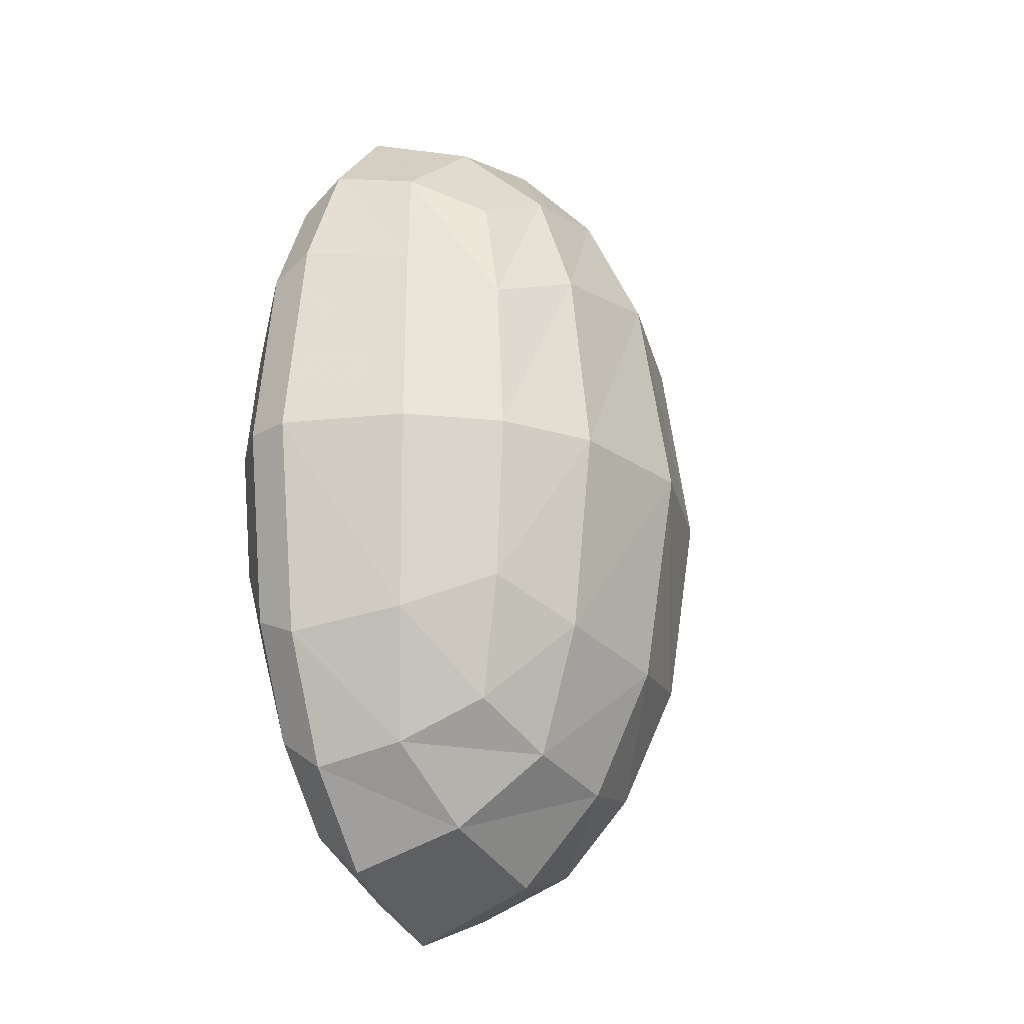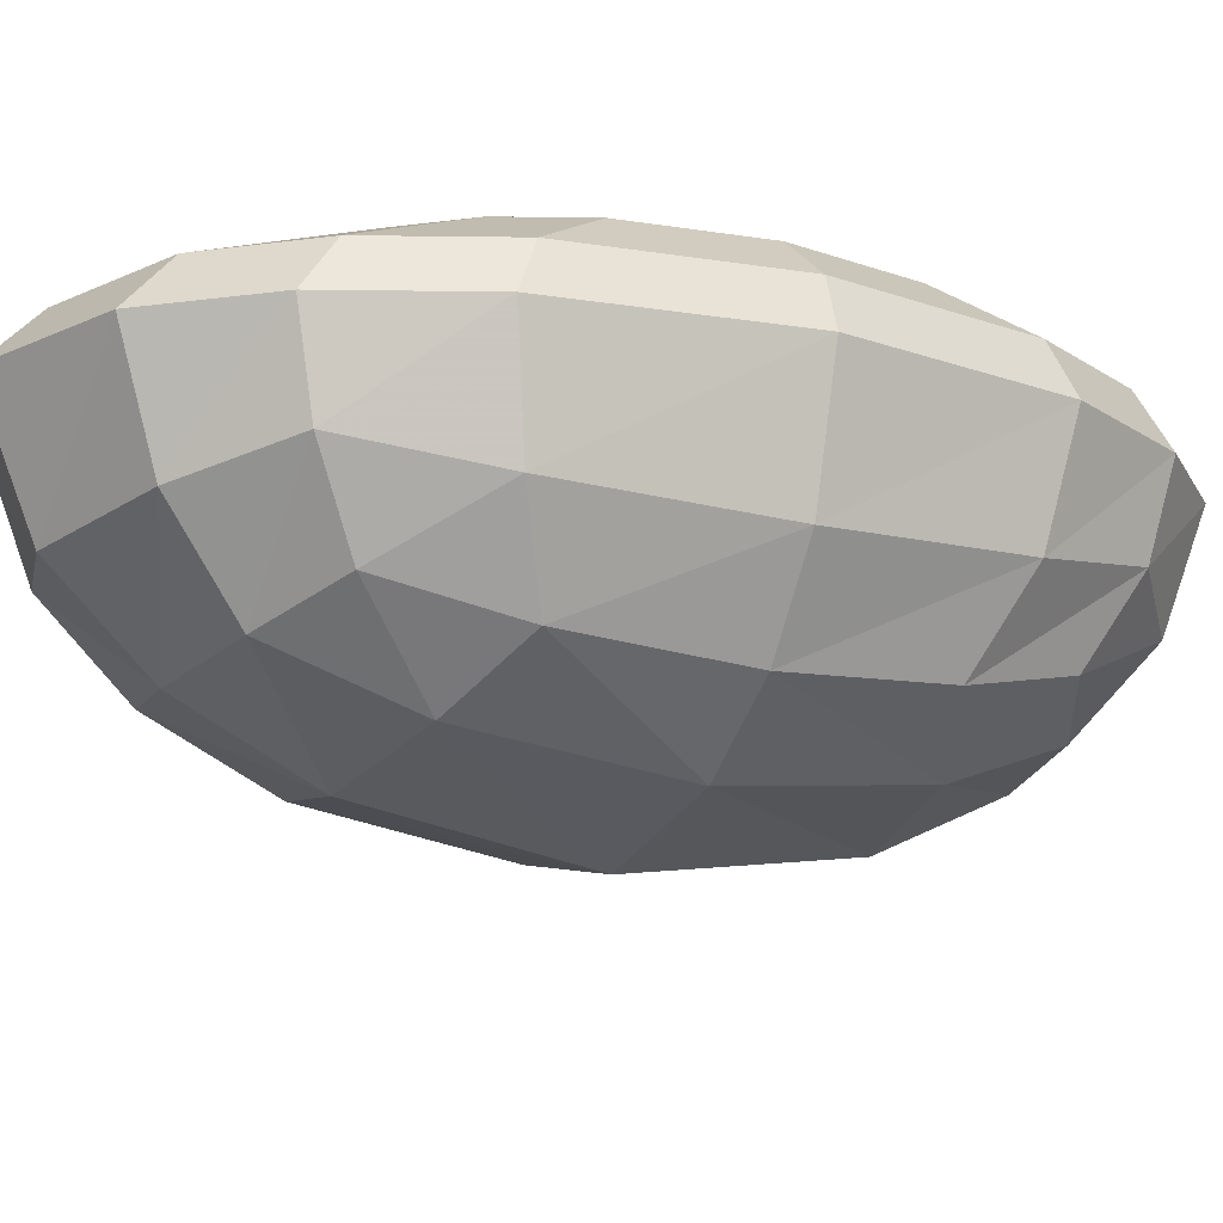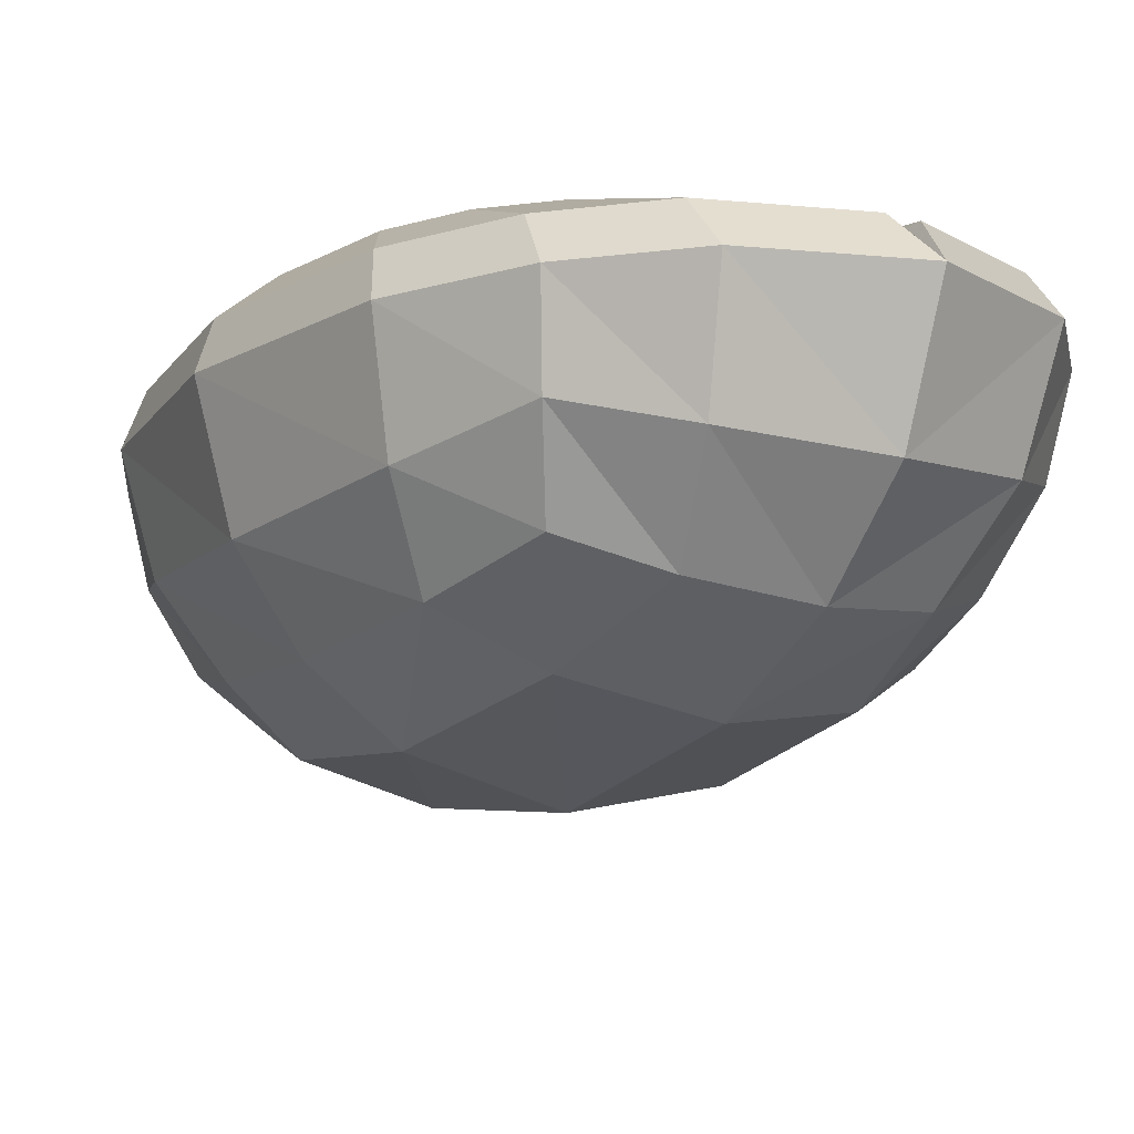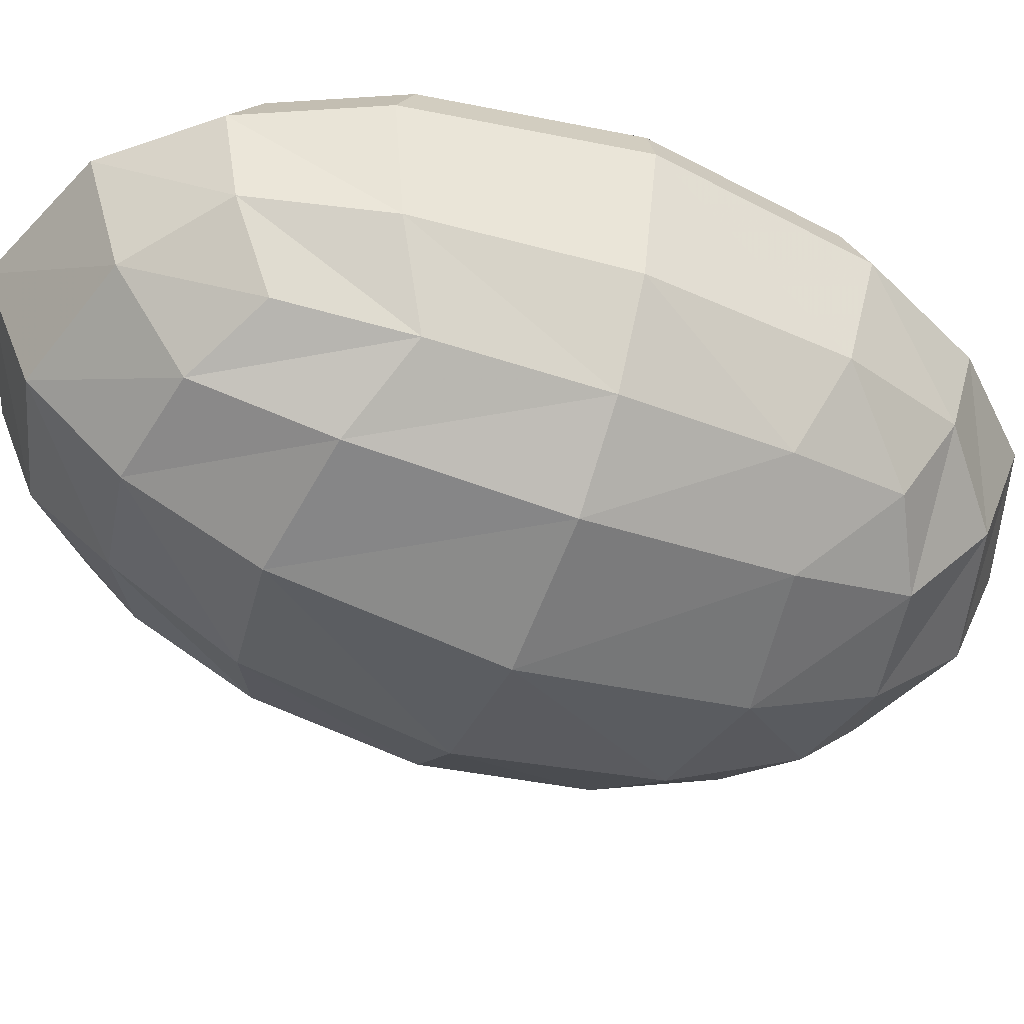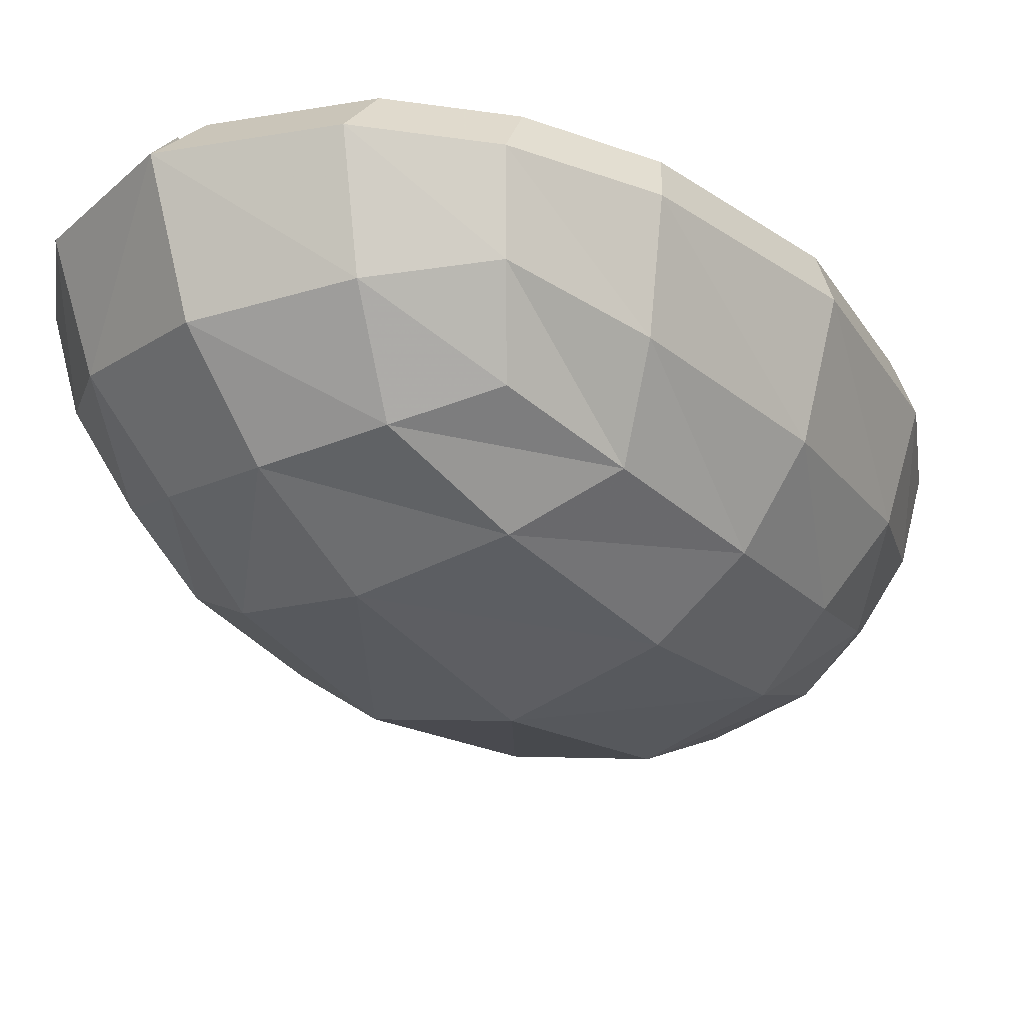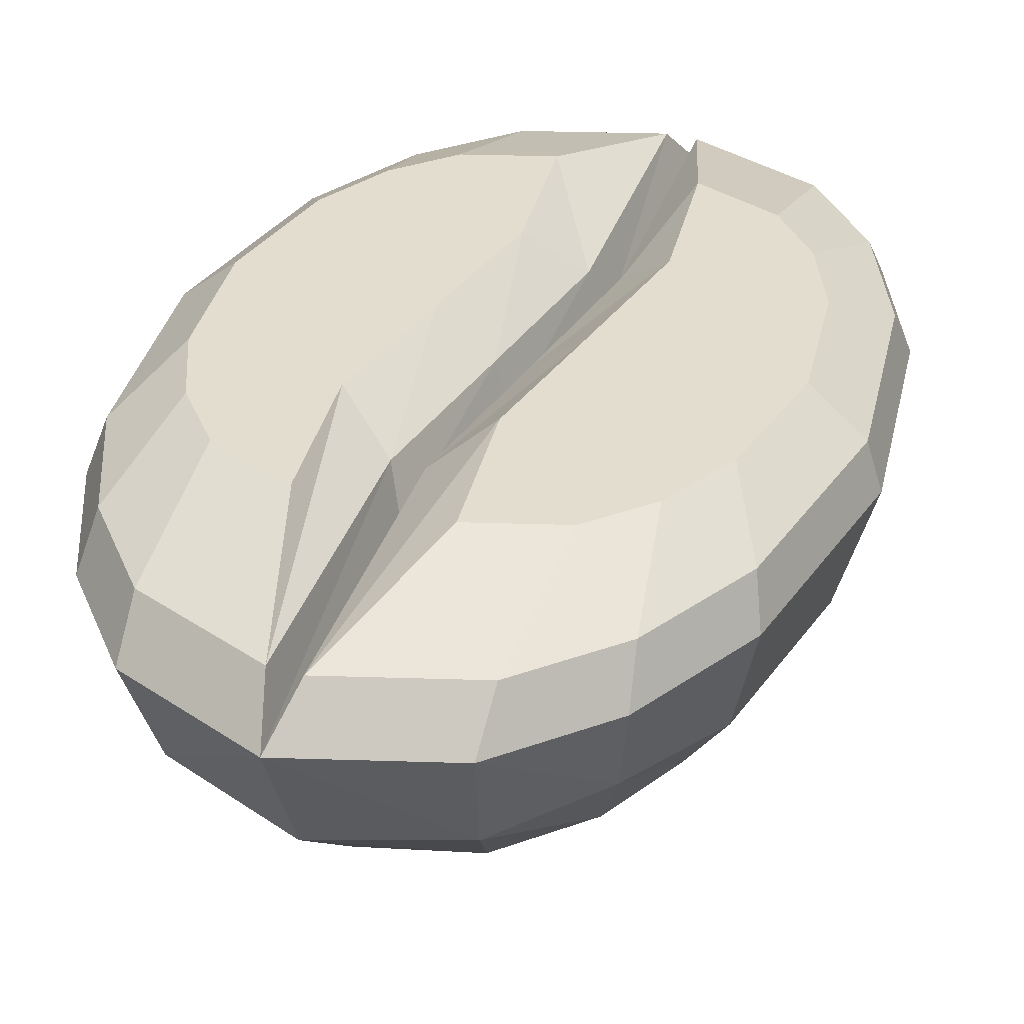
<metadata>
{"format":"obj","ext":"obj","renderer":"f3d","projection":"perspective","resolution":1024,"background":"white","views":[{"elev":-22.1,"azim":-64.1,"up":"+Z"},{"elev":-16.4,"azim":-117.3,"up":"+Y"},{"elev":-13.9,"azim":148.7,"up":"+Y"},{"elev":-48.7,"azim":68.4,"up":"+Y"},{"elev":-26.1,"azim":34.4,"up":"+Y"},{"elev":35.6,"azim":21.8,"up":"+Y"}]}
</metadata>
<code>
g Coffee_Bean
v 9.694 7.096 -14.52
v 11.19 11.19 -16.76
v 11.87 15.66 -17.78
v 0 1.773 -11.24
v 0 -4.2e-05 0
v 5.597 5.597 -16.76
v 6.855 9.936 -20.53
v 7.509 15.66 -22.49
v 0 1.773 11.24
v 6.855 3.081 -10.26
v 0 4.918 17.78
v 0 9.282 22.49
v 0 15.66 25.14
v 6.855 3.081 10.26
v 11.19 5.597 -8.381
v 5.597 5.597 16.76
v 6.855 9.936 20.53
v 7.509 15.66 22.49
v 0 4.918 -17.78
v 0 9.282 -22.49
v 9.694 7.096 14.52
v 11.19 11.19 16.76
v 11.87 15.66 17.78
v 0 15.66 -25.14
v 7.509 1.773 0
v 11.19 5.597 8.381
v 13.71 9.936 10.26
v 15.02 15.66 11.24
v 13.71 9.936 -10.26
v 15.02 15.66 -11.24
v 11.87 4.918 0
v 15.02 9.282 0
v 16.79 15.66 0
v -1.149 15.66 9.574
v 0 15.66 0
v 1.12 15.66 -9.574
v 7.881 20.29 6.521
v 7.881 20.29 0
v 7.881 20.29 -6.521
v 11.55 18.03 -16.11
v 7.592 18.03 -20.38
v 0.7887 18.03 22.78
v 7.592 18.03 20.38
v 11.55 18.03 16.11
v 0.7887 18.03 -22.78
v 14.4 18.03 10.19
v 14.4 18.03 -10.19
v 16 18.03 0
v -0.3607 18.03 8.674
v 0.7887 18.03 0
v 1.909 18.03 -8.674
v 10.41 20.29 -10.31
v 7.881 20.29 -13.04
v 3.527 20.29 14.58
v 7.881 20.29 13.04
v 10.41 20.29 10.31
v 3.527 20.29 -14.58
v 12.24 20.29 6.521
v 12.24 20.29 -6.521
v 13.26 20.29 0
v 2.378 20.29 7.29
v 3.527 20.29 0
v 4.647 20.29 -7.29
v -9.694 7.096 -14.52
v -11.19 11.19 -16.76
v -11.87 15.66 -17.78
v -5.597 5.597 -16.76
v -6.855 9.936 -20.53
v -7.509 15.66 -22.49
v -6.855 3.081 -10.26
v -6.855 3.081 10.26
v -11.19 5.597 -8.381
v -5.597 5.597 16.76
v -6.855 9.936 20.53
v -7.509 15.66 22.49
v -9.694 7.096 14.52
v -11.19 11.19 16.76
v -11.87 15.66 17.78
v -7.509 1.773 0
v -11.19 5.597 8.381
v -13.71 9.936 10.26
v -15.02 15.66 11.24
v -13.71 9.936 -10.26
v -15.02 15.66 -11.24
v -11.87 4.918 0
v -15.02 9.282 0
v -16.79 15.66 0
v -7.881 20.29 6.521
v -7.881 20.29 0
v -7.881 20.29 -6.521
v -11.55 18.03 -16.11
v -7.592 18.03 -20.38
v -0.7887 18.03 22.78
v -7.592 18.03 20.38
v -11.55 18.03 16.11
v -0.7887 18.03 -22.78
v -14.4 18.03 10.19
v -14.4 18.03 -10.19
v -16 18.03 0
v -1.938 18.03 8.674
v -0.7887 18.03 0
v 0.3312 18.03 -8.674
v -10.41 20.29 -10.31
v -7.881 20.29 -13.04
v -3.527 20.29 14.58
v -7.881 20.29 13.04
v -10.41 20.29 10.31
v -3.527 20.29 -14.58
v -12.24 20.29 6.521
v -12.24 20.29 -6.521
v -13.26 20.29 0
v -4.676 20.29 7.29
v -3.527 20.29 0
v -2.407 20.29 -7.29
f 1 15 10 6
f 19 20 7 6
f 16 17 12 11
f 21 22 17 16
f 7 8 3 2
f 20 24 8 7
f 17 18 13 12
f 22 23 18 17
f 25 14 9 5
f 10 25 5 4
f 15 31 25 10
f 31 26 14 25
f 14 16 11 9
f 26 21 16 14
f 55 37 61 54
f 6 7 2 1
f 26 27 22 21
f 31 32 27 26
f 15 29 32 31
f 1 2 29 15
f 27 28 23 22
f 32 33 28 27
f 29 30 33 32
f 2 3 30 29
f 6 10 4 19
f 38 39 63 62
f 39 53 57 63
f 37 38 62 61
f 39 38 60 59
f 58 37 55 56
f 60 38 37 58
f 59 52 53 39
f 18 43 42 13
f 13 42 49 34
f 35 50 51 36
f 24 45 41 8
f 36 51 45 24
f 34 49 50 35
f 30 47 48 33
f 28 46 44 23
f 23 44 43 18
f 33 48 46 28
f 3 40 47 30
f 8 41 40 3
f 43 55 54 42
f 42 54 61 49
f 50 62 63 51
f 45 57 53 41
f 51 63 57 45
f 49 61 62 50
f 47 59 60 48
f 46 58 56 44
f 44 56 55 43
f 48 60 58 46
f 40 52 59 47
f 41 53 52 40
f 70 72 64 67
f 68 20 19 67
f 12 74 73 11
f 74 77 76 73
f 66 69 68 65
f 69 24 20 68
f 13 75 74 12
f 75 78 77 74
f 9 71 79 5
f 5 79 70 4
f 79 85 72 70
f 71 80 85 79
f 11 73 71 9
f 73 76 80 71
f 112 88 106 105
f 65 68 67 64
f 77 81 80 76
f 81 86 85 80
f 86 83 72 85
f 83 65 64 72
f 78 82 81 77
f 82 87 86 81
f 87 84 83 86
f 84 66 65 83
f 4 70 67 19
f 114 90 89 113
f 108 104 90 114
f 113 89 88 112
f 111 89 90 110
f 106 88 109 107
f 88 89 111 109
f 104 103 110 90
f 93 94 75 13
f 100 93 13 34
f 102 101 35 36
f 92 96 24 69
f 96 102 36 24
f 101 100 34 35
f 99 98 84 87
f 95 97 82 78
f 94 95 78 75
f 97 99 87 82
f 98 91 66 84
f 91 92 69 66
f 105 106 94 93
f 112 105 93 100
f 114 113 101 102
f 104 108 96 92
f 108 114 102 96
f 113 112 100 101
f 111 110 98 99
f 107 109 97 95
f 106 107 95 94
f 109 111 99 97
f 110 103 91 98
f 103 104 92 91

</code>
